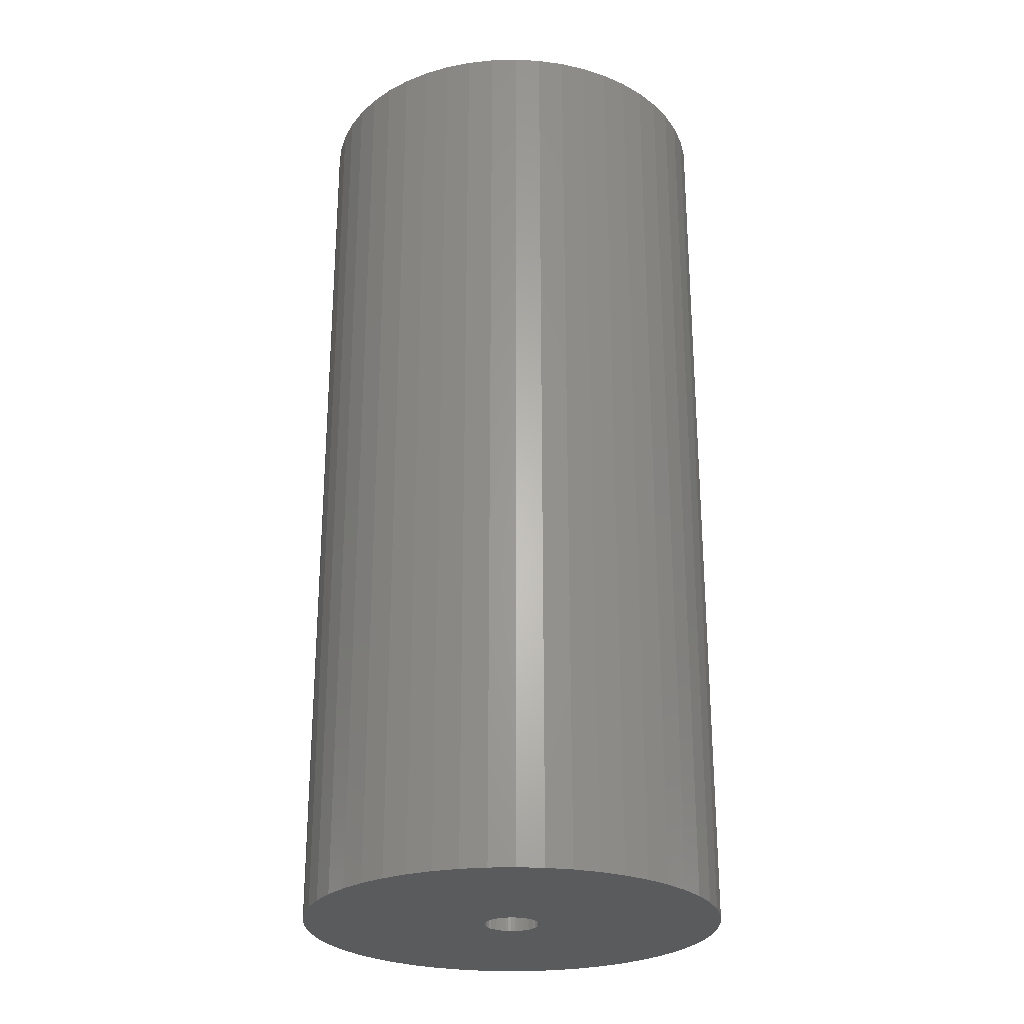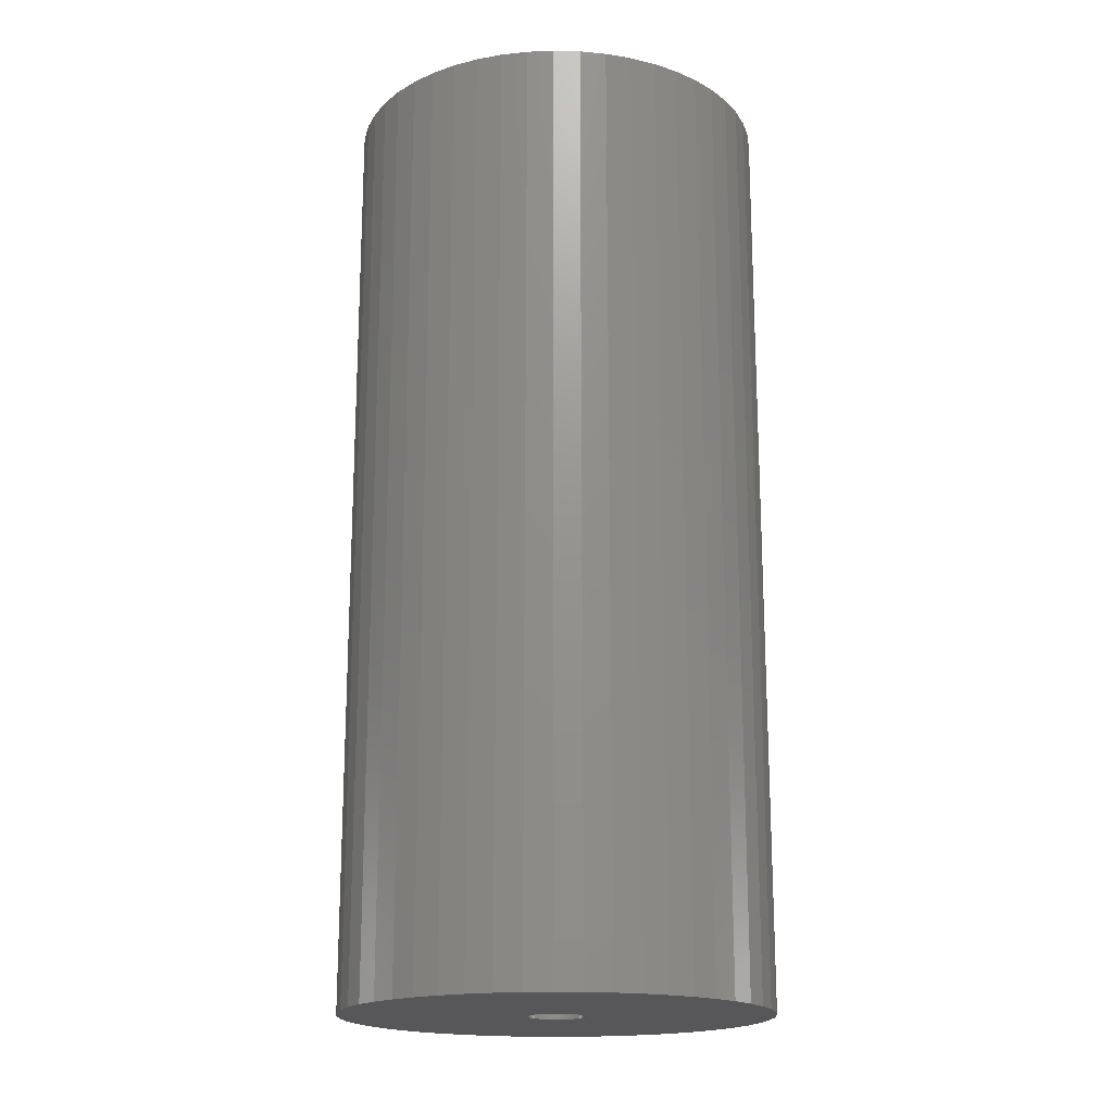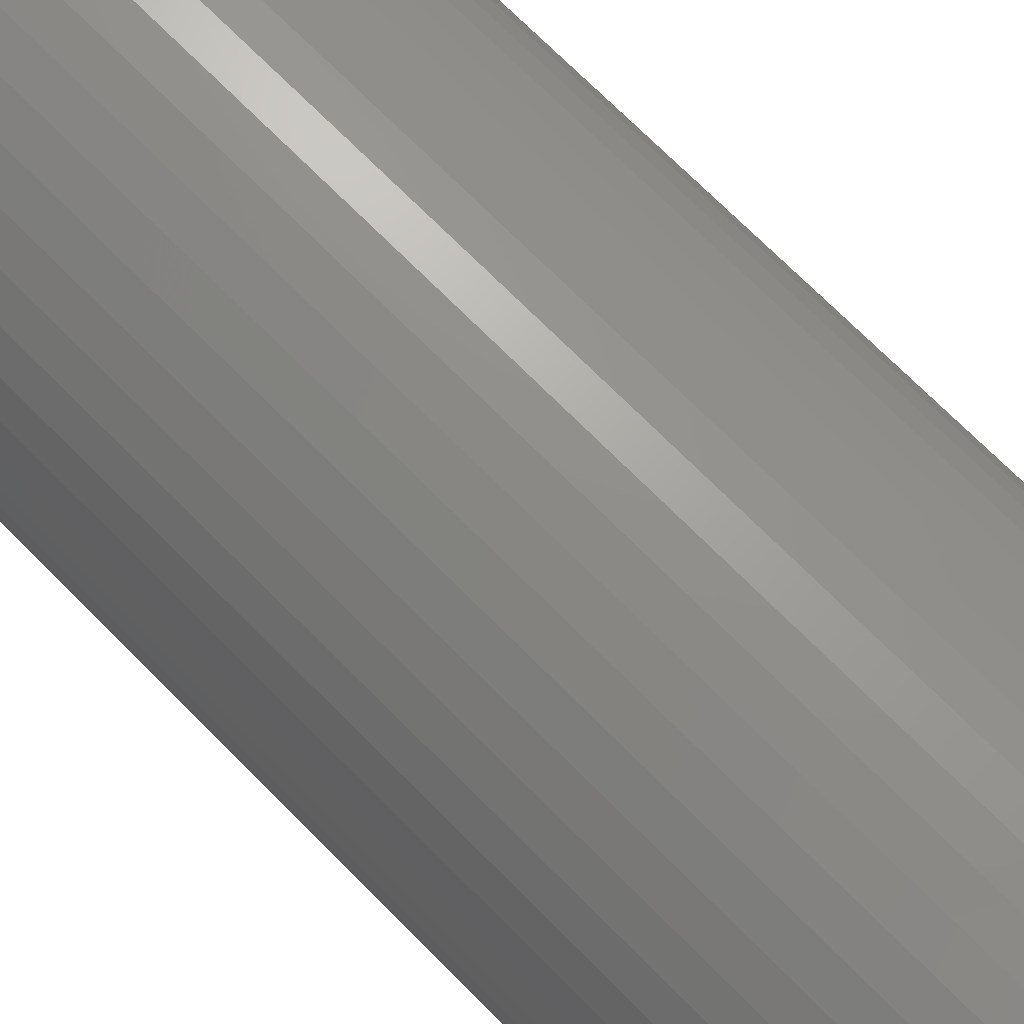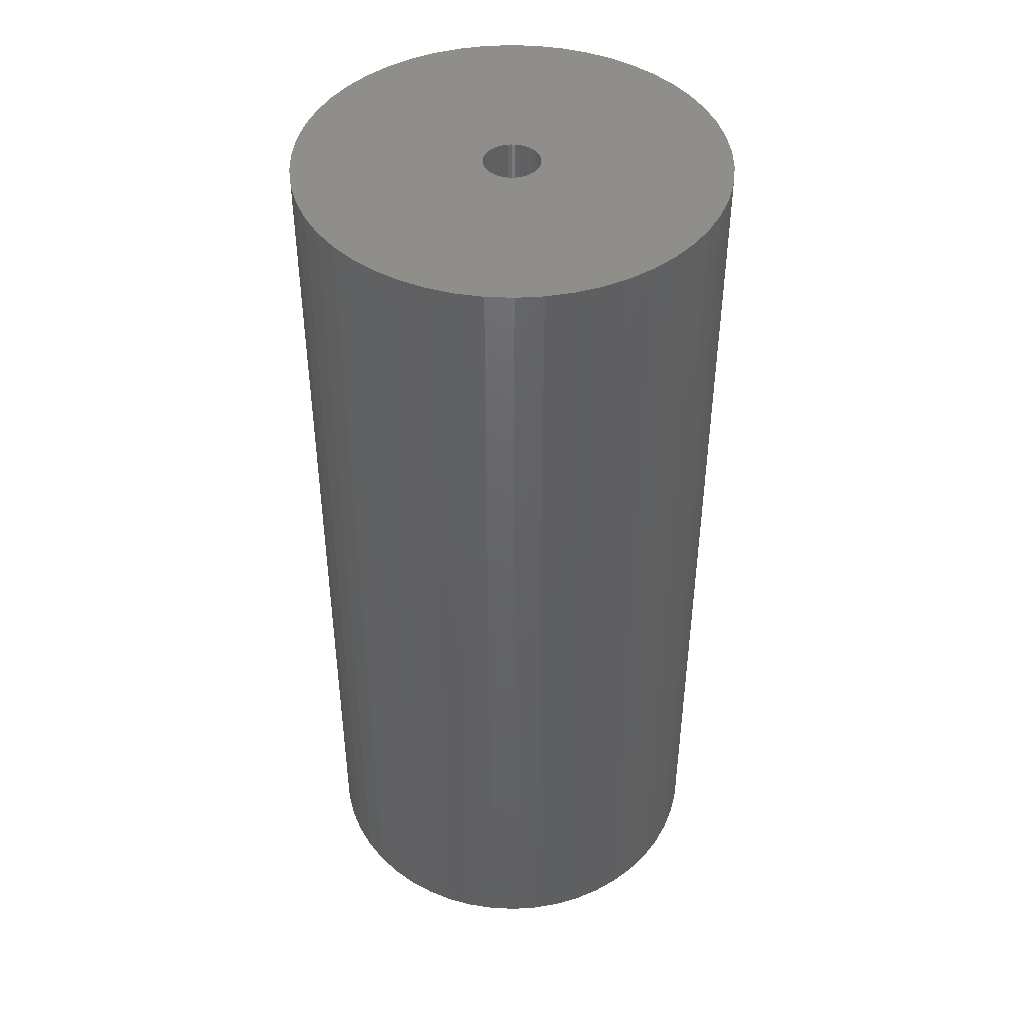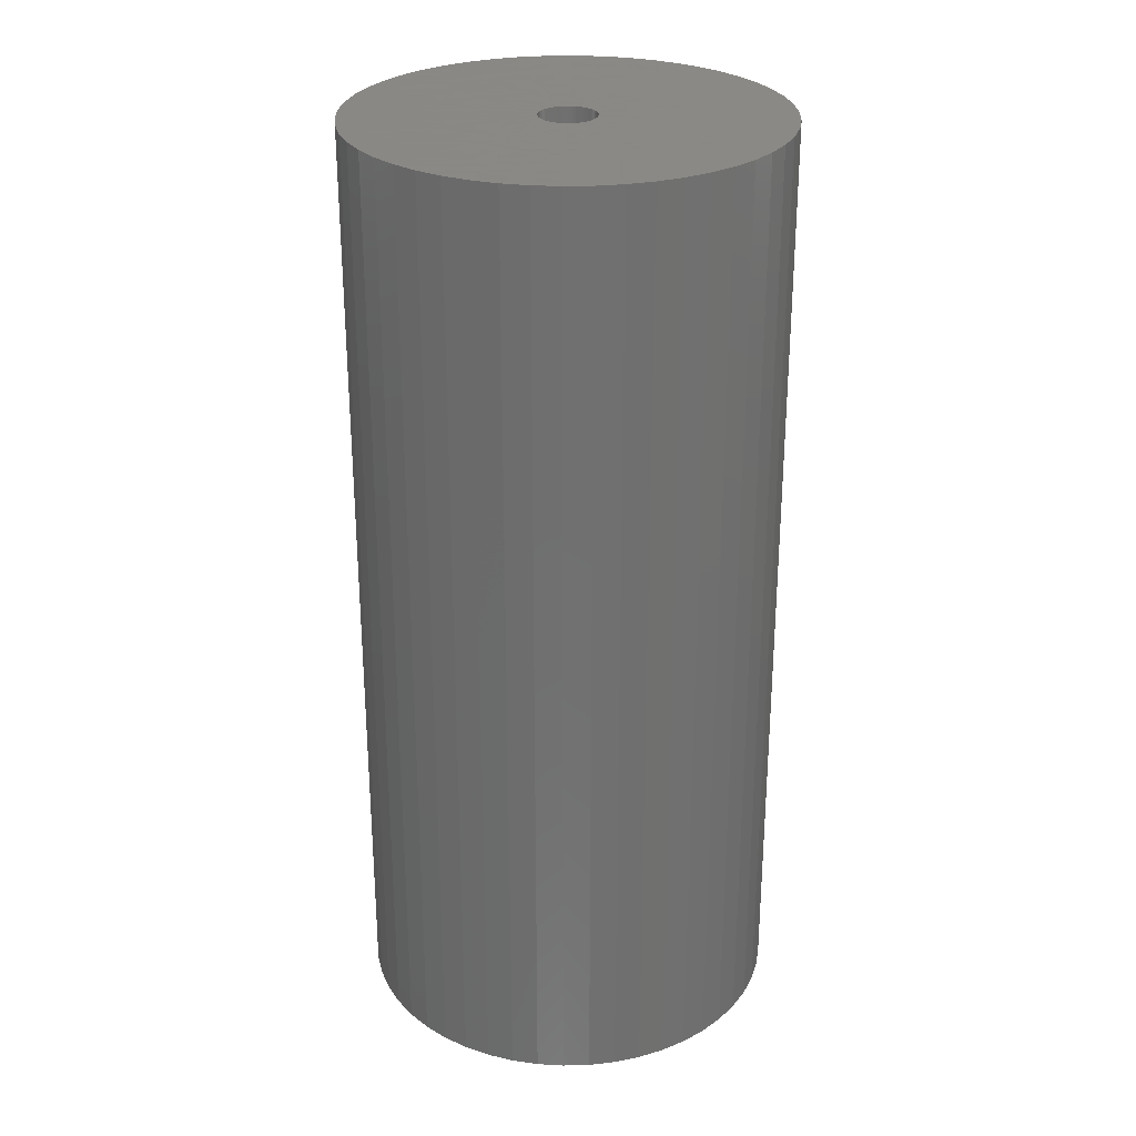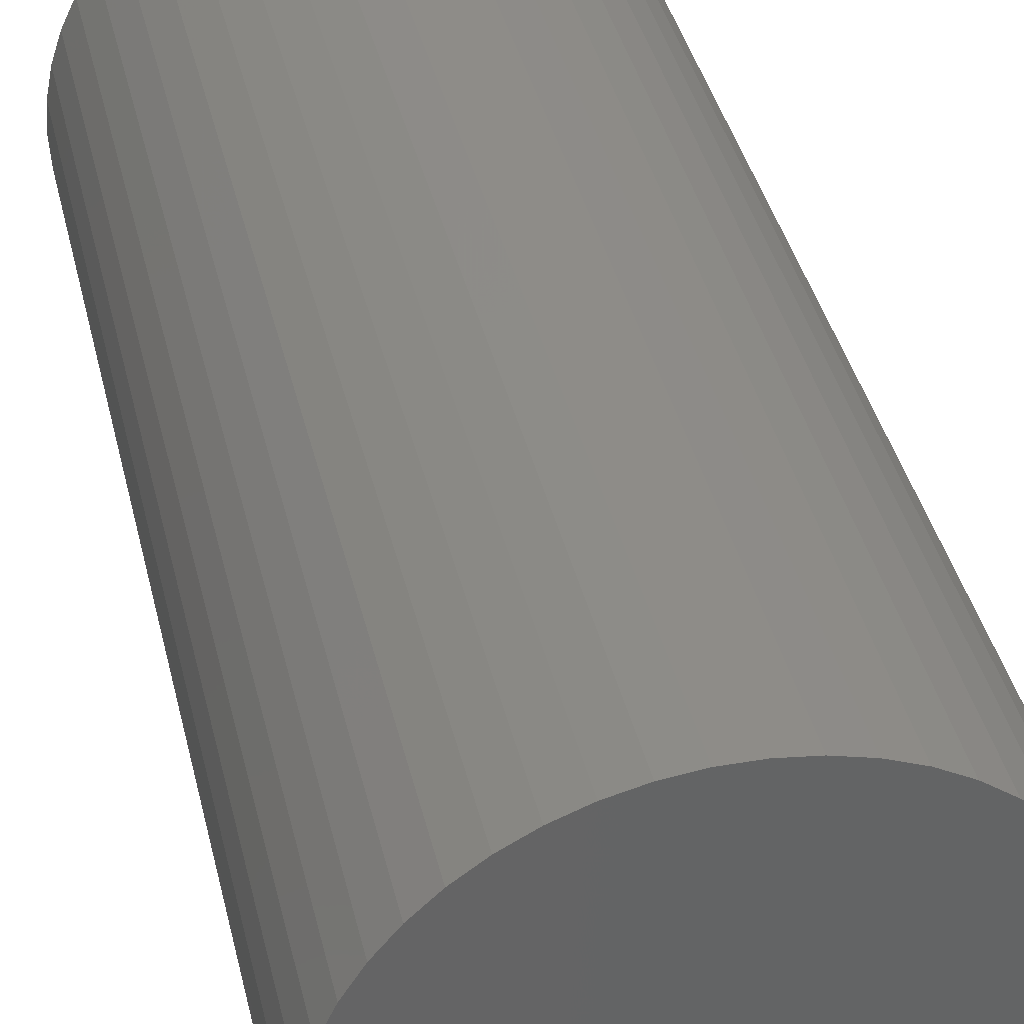
<metadata>
{"format":"stl","ext":"stl","renderer":"f3d","projection":"perspective","resolution":1024,"background":"white","views":[{"elev":-26.2,"azim":45.7,"up":"+Z"},{"elev":-18.2,"azim":33.2,"up":"+Z"},{"elev":72.9,"azim":-44.9,"up":"+Y"},{"elev":44.2,"azim":-40.2,"up":"+Z"},{"elev":27.9,"azim":-110.3,"up":"+Z"},{"elev":37.7,"azim":-12.6,"up":"+Y"}]}
</metadata>
<code>
# stl→obj: 200 verts, 400 faces
v 17 0 37.5
v 16.87 2.131 -37.5
v 16.87 2.131 37.5
v 17 0 -37.5
v -17 0 -37.5
v -16.87 2.131 37.5
v -16.87 2.131 -37.5
v -17 0 37.5
v 1.067 16.97 -37.5
v -1.067 16.97 37.5
v 1.067 16.97 37.5
v -1.067 16.97 -37.5
v -1.067 -16.97 -37.5
v 1.067 -16.97 37.5
v -1.067 -16.97 37.5
v 1.067 -16.97 -37.5
v 12.39 11.64 -37.5
v 10.84 13.1 37.5
v 12.39 11.64 37.5
v 10.84 13.1 -37.5
v -10.84 13.1 -37.5
v -12.39 11.64 37.5
v -10.84 13.1 37.5
v -12.39 11.64 -37.5
v -5.253 16.17 -37.5
v -7.238 15.38 37.5
v -5.253 16.17 37.5
v -7.238 15.38 -37.5
v 15.81 6.258 37.5
v 14.9 8.19 -37.5
v 14.9 8.19 37.5
v 15.81 6.258 -37.5
v 7.238 15.38 -37.5
v 5.253 16.17 37.5
v 7.238 15.38 37.5
v 5.253 16.17 -37.5
v 3.185 16.7 37.5
v 3.185 16.7 -37.5
v 9.109 14.35 -37.5
v 9.109 14.35 37.5
v -15.81 6.258 -37.5
v -14.9 8.19 37.5
v -14.9 8.19 -37.5
v -15.81 6.258 37.5
v 2.25 0 37.5
v 2.232 0.282 37.5
v 16.47 4.228 37.5
v 16.87 -2.131 37.5
v 2.179 0.5596 37.5
v 2.232 -0.282 37.5
v 2.092 0.8283 37.5
v 16.47 -4.228 37.5
v 1.972 1.084 37.5
v 13.75 9.992 37.5
v 2.179 -0.5596 37.5
v 1.82 1.323 37.5
v 15.81 -6.258 37.5
v 1.64 1.54 37.5
v 2.092 -0.8283 37.5
v 1.434 1.734 37.5
v 14.9 -8.19 37.5
v 1.206 1.9 37.5
v 1.972 -1.084 37.5
v 0.958 2.036 37.5
v 13.75 -9.992 37.5
v 0.6953 2.14 37.5
v 1.82 -1.323 37.5
v 12.39 -11.64 37.5
v 0.4216 2.21 37.5
v 0.1413 2.246 37.5
v -0.1413 2.246 37.5
v -0.4216 2.21 37.5
v -3.185 16.7 37.5
v -0.6953 2.14 37.5
v -0.958 2.036 37.5
v -1.206 1.9 37.5
v -9.109 14.35 37.5
v -1.434 1.734 37.5
v -1.64 1.54 37.5
v -1.82 1.323 37.5
v 1.64 -1.54 37.5
v 10.84 -13.1 37.5
v 1.434 -1.734 37.5
v 9.109 -14.35 37.5
v 1.206 -1.9 37.5
v 7.238 -15.38 37.5
v 0.958 -2.036 37.5
v 5.253 -16.17 37.5
v 0.6953 -2.14 37.5
v 3.185 -16.7 37.5
v 0.4216 -2.21 37.5
v 0.1413 -2.246 37.5
v -0.1413 -2.246 37.5
v -0.4216 -2.21 37.5
v -3.185 -16.7 37.5
v -0.6953 -2.14 37.5
v -5.253 -16.17 37.5
v -0.958 -2.036 37.5
v -7.238 -15.38 37.5
v -1.206 -1.9 37.5
v -9.109 -14.35 37.5
v -1.434 -1.734 37.5
v -10.84 -13.1 37.5
v -1.64 -1.54 37.5
v -12.39 -11.64 37.5
v -1.82 -1.323 37.5
v -13.75 -9.992 37.5
v -1.972 -1.084 37.5
v -14.9 -8.19 37.5
v -2.092 -0.8283 37.5
v -15.81 -6.258 37.5
v -2.179 -0.5596 37.5
v -16.47 -4.228 37.5
v -2.232 -0.282 37.5
v -16.87 -2.131 37.5
v -2.25 0 37.5
v -13.75 9.992 37.5
v -1.972 1.084 37.5
v -2.092 0.8283 37.5
v -2.179 0.5596 37.5
v -16.47 4.228 37.5
v -2.232 0.282 37.5
v -3.185 16.7 -37.5
v 2.25 0 -37.5
v 16.87 -2.131 -37.5
v 2.232 -0.282 -37.5
v 16.47 -4.228 -37.5
v 2.179 -0.5596 -37.5
v 15.81 -6.258 -37.5
v 2.232 0.282 -37.5
v 2.092 -0.8283 -37.5
v 14.9 -8.19 -37.5
v 16.47 4.228 -37.5
v 1.972 -1.084 -37.5
v 13.75 -9.992 -37.5
v 2.179 0.5596 -37.5
v 1.82 -1.323 -37.5
v 12.39 -11.64 -37.5
v 1.64 -1.54 -37.5
v 10.84 -13.1 -37.5
v 2.092 0.8283 -37.5
v 1.434 -1.734 -37.5
v 9.109 -14.35 -37.5
v 1.206 -1.9 -37.5
v 7.238 -15.38 -37.5
v 1.972 1.084 -37.5
v 0.958 -2.036 -37.5
v 5.253 -16.17 -37.5
v 13.75 9.992 -37.5
v 0.6953 -2.14 -37.5
v 3.185 -16.7 -37.5
v 1.82 1.323 -37.5
v 0.4216 -2.21 -37.5
v 0.1413 -2.246 -37.5
v -0.1413 -2.246 -37.5
v -0.4216 -2.21 -37.5
v -3.185 -16.7 -37.5
v -0.6953 -2.14 -37.5
v -5.253 -16.17 -37.5
v -0.958 -2.036 -37.5
v -7.238 -15.38 -37.5
v -1.206 -1.9 -37.5
v -9.109 -14.35 -37.5
v -1.434 -1.734 -37.5
v -10.84 -13.1 -37.5
v -1.64 -1.54 -37.5
v -12.39 -11.64 -37.5
v -1.82 -1.323 -37.5
v 1.64 1.54 -37.5
v 1.434 1.734 -37.5
v 1.206 1.9 -37.5
v 0.958 2.036 -37.5
v 0.6953 2.14 -37.5
v 0.4216 2.21 -37.5
v 0.1413 2.246 -37.5
v -0.1413 2.246 -37.5
v -0.4216 2.21 -37.5
v -0.6953 2.14 -37.5
v -0.958 2.036 -37.5
v -1.206 1.9 -37.5
v -9.109 14.35 -37.5
v -1.434 1.734 -37.5
v -1.64 1.54 -37.5
v -1.82 1.323 -37.5
v -13.75 9.992 -37.5
v -1.972 1.084 -37.5
v -2.092 0.8283 -37.5
v -2.179 0.5596 -37.5
v -16.47 4.228 -37.5
v -2.232 0.282 -37.5
v -2.25 0 -37.5
v -13.75 -9.992 -37.5
v -1.972 -1.084 -37.5
v -14.9 -8.19 -37.5
v -2.092 -0.8283 -37.5
v -15.81 -6.258 -37.5
v -2.179 -0.5596 -37.5
v -16.47 -4.228 -37.5
v -2.232 -0.282 -37.5
v -16.87 -2.131 -37.5
f 1 2 3
f 2 1 4
f 5 6 7
f 6 5 8
f 9 10 11
f 10 9 12
f 13 14 15
f 14 13 16
f 17 18 19
f 18 17 20
f 21 22 23
f 22 21 24
f 25 26 27
f 26 25 28
f 29 30 31
f 30 29 32
f 33 34 35
f 34 33 36
f 36 37 34
f 37 36 38
f 39 35 40
f 35 39 33
f 41 42 43
f 42 41 44
f 45 1 3
f 46 3 47
f 1 45 48
f 49 47 29
f 50 48 45
f 51 29 31
f 48 50 52
f 53 31 54
f 55 52 50
f 56 54 19
f 52 55 57
f 58 19 18
f 59 57 55
f 60 18 40
f 57 59 61
f 62 40 35
f 63 61 59
f 64 35 34
f 61 63 65
f 66 34 37
f 67 65 63
f 65 67 68
f 3 46 45
f 47 49 46
f 29 51 49
f 31 53 51
f 54 56 53
f 19 58 56
f 18 60 58
f 40 62 60
f 69 37 11
f 35 64 62
f 34 66 64
f 37 69 66
f 11 70 69
f 11 71 70
f 10 71 11
f 71 10 72
f 73 72 10
f 72 73 74
f 27 74 73
f 74 27 75
f 26 75 27
f 75 26 76
f 77 76 26
f 76 77 78
f 23 78 77
f 78 23 79
f 79 22 80
f 22 79 23
f 81 68 67
f 68 81 82
f 83 82 81
f 82 83 84
f 85 84 83
f 84 85 86
f 87 86 85
f 86 87 88
f 89 88 87
f 88 89 90
f 91 90 89
f 90 91 14
f 92 14 91
f 93 14 92
f 15 93 94
f 95 94 96
f 97 96 98
f 93 15 14
f 99 98 100
f 101 100 102
f 103 102 104
f 105 104 106
f 107 106 108
f 109 108 110
f 111 110 112
f 113 112 114
f 94 95 15
f 115 114 116
f 117 80 22
f 80 117 118
f 96 97 95
f 42 118 117
f 98 99 97
f 118 42 119
f 100 101 99
f 44 119 42
f 102 103 101
f 119 44 120
f 104 105 103
f 121 120 44
f 106 107 105
f 120 121 122
f 108 109 107
f 6 122 121
f 110 111 109
f 122 6 116
f 112 113 111
f 8 116 6
f 114 115 113
f 116 8 115
f 12 73 10
f 73 12 123
f 124 4 125
f 126 125 127
f 4 124 2
f 128 127 129
f 130 2 124
f 131 129 132
f 2 130 133
f 134 132 135
f 136 133 130
f 137 135 138
f 133 136 32
f 139 138 140
f 141 32 136
f 142 140 143
f 32 141 30
f 144 143 145
f 146 30 141
f 147 145 148
f 30 146 149
f 150 148 151
f 152 149 146
f 149 152 17
f 125 126 124
f 127 128 126
f 129 131 128
f 132 134 131
f 135 137 134
f 138 139 137
f 140 142 139
f 143 144 142
f 153 151 16
f 145 147 144
f 148 150 147
f 151 153 150
f 16 154 153
f 16 155 154
f 13 155 16
f 155 13 156
f 157 156 13
f 156 157 158
f 159 158 157
f 158 159 160
f 161 160 159
f 160 161 162
f 163 162 161
f 162 163 164
f 165 164 163
f 164 165 166
f 166 167 168
f 167 166 165
f 169 17 152
f 17 169 20
f 170 20 169
f 20 170 39
f 171 39 170
f 39 171 33
f 172 33 171
f 33 172 36
f 173 36 172
f 36 173 38
f 174 38 173
f 38 174 9
f 175 9 174
f 176 9 175
f 12 176 177
f 123 177 178
f 25 178 179
f 176 12 9
f 28 179 180
f 181 180 182
f 21 182 183
f 24 183 184
f 185 184 186
f 43 186 187
f 41 187 188
f 189 188 190
f 177 123 12
f 7 190 191
f 192 168 167
f 168 192 193
f 178 25 123
f 194 193 192
f 179 28 25
f 193 194 195
f 180 181 28
f 196 195 194
f 182 21 181
f 195 196 197
f 183 24 21
f 198 197 196
f 184 185 24
f 197 198 199
f 186 43 185
f 200 199 198
f 187 41 43
f 199 200 191
f 188 189 41
f 5 191 200
f 190 7 189
f 191 5 7
f 16 90 14
f 90 16 151
f 47 32 29
f 32 47 133
f 3 133 47
f 133 3 2
f 54 17 19
f 17 54 149
f 31 149 54
f 149 31 30
f 38 11 37
f 11 38 9
f 20 40 18
f 40 20 39
f 43 117 185
f 117 43 42
f 185 22 24
f 22 185 117
f 189 44 41
f 44 189 121
f 7 121 189
f 121 7 6
f 28 77 26
f 77 28 181
f 181 23 77
f 23 181 21
f 123 27 73
f 27 123 25
f 48 4 1
f 4 48 125
f 61 129 57
f 129 61 132
f 167 103 105
f 103 167 165
f 194 111 196
f 111 194 109
f 192 109 194
f 109 192 107
f 145 84 86
f 84 145 143
f 57 127 52
f 127 57 129
f 167 107 192
f 107 167 105
f 198 115 200
f 115 198 113
f 200 8 5
f 8 200 115
f 196 113 198
f 113 196 111
f 140 68 82
f 68 140 138
f 148 86 88
f 86 148 145
f 151 88 90
f 88 151 148
f 52 125 48
f 125 52 127
f 65 132 61
f 132 65 135
f 68 135 65
f 135 68 138
f 157 15 95
f 15 157 13
f 161 97 99
f 97 161 159
f 165 101 103
f 101 165 163
f 143 82 84
f 82 143 140
f 159 95 97
f 95 159 157
f 163 99 101
f 99 163 161
f 124 46 130
f 46 124 45
f 116 190 122
f 190 116 191
f 176 70 71
f 70 176 175
f 154 93 92
f 93 154 155
f 139 67 137
f 67 139 81
f 170 58 60
f 58 170 169
f 183 78 79
f 78 183 182
f 179 74 75
f 74 179 178
f 141 53 146
f 53 141 51
f 130 49 136
f 49 130 46
f 173 64 66
f 64 173 172
f 174 66 69
f 66 174 173
f 171 60 62
f 60 171 170
f 118 184 80
f 184 118 186
f 80 183 79
f 183 80 184
f 120 187 119
f 187 120 188
f 180 75 76
f 75 180 179
f 177 71 72
f 71 177 176
f 153 92 91
f 92 153 154
f 136 51 141
f 51 136 49
f 152 58 169
f 58 152 56
f 146 56 152
f 56 146 53
f 175 69 70
f 69 175 174
f 172 62 64
f 62 172 171
f 119 186 118
f 186 119 187
f 122 188 120
f 188 122 190
f 182 76 78
f 76 182 180
f 178 72 74
f 72 178 177
f 137 63 134
f 63 137 67
f 128 50 126
f 50 128 55
f 139 83 81
f 83 139 142
f 147 89 87
f 89 147 150
f 131 55 128
f 55 131 59
f 134 59 131
f 59 134 63
f 126 45 124
f 45 126 50
f 104 168 106
f 168 104 166
f 108 195 110
f 195 108 193
f 110 197 112
f 197 110 195
f 114 191 116
f 191 114 199
f 142 85 83
f 85 142 144
f 144 87 85
f 87 144 147
f 150 91 89
f 91 150 153
f 155 94 93
f 94 155 156
f 160 100 98
f 100 160 162
f 164 104 102
f 104 164 166
f 106 193 108
f 193 106 168
f 112 199 114
f 199 112 197
f 156 96 94
f 96 156 158
f 158 98 96
f 98 158 160
f 162 102 100
f 102 162 164

</code>
